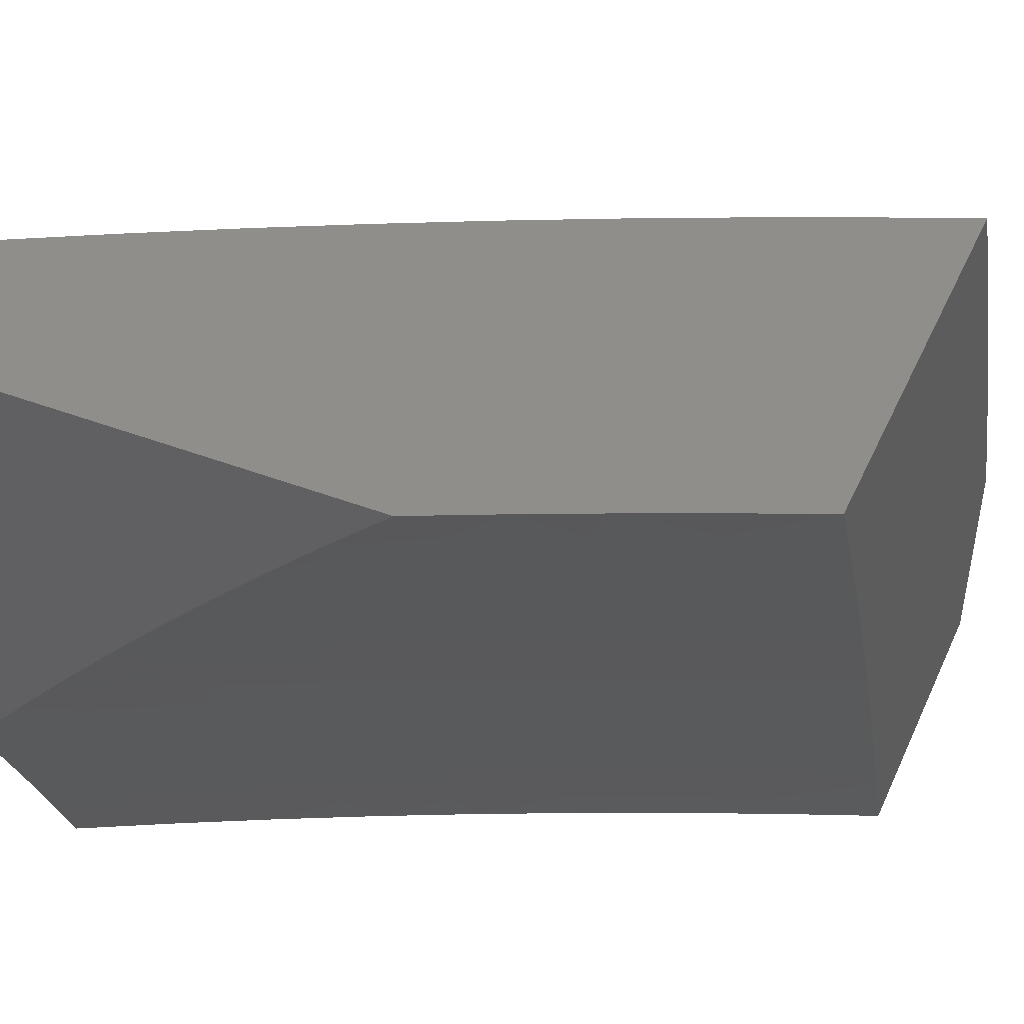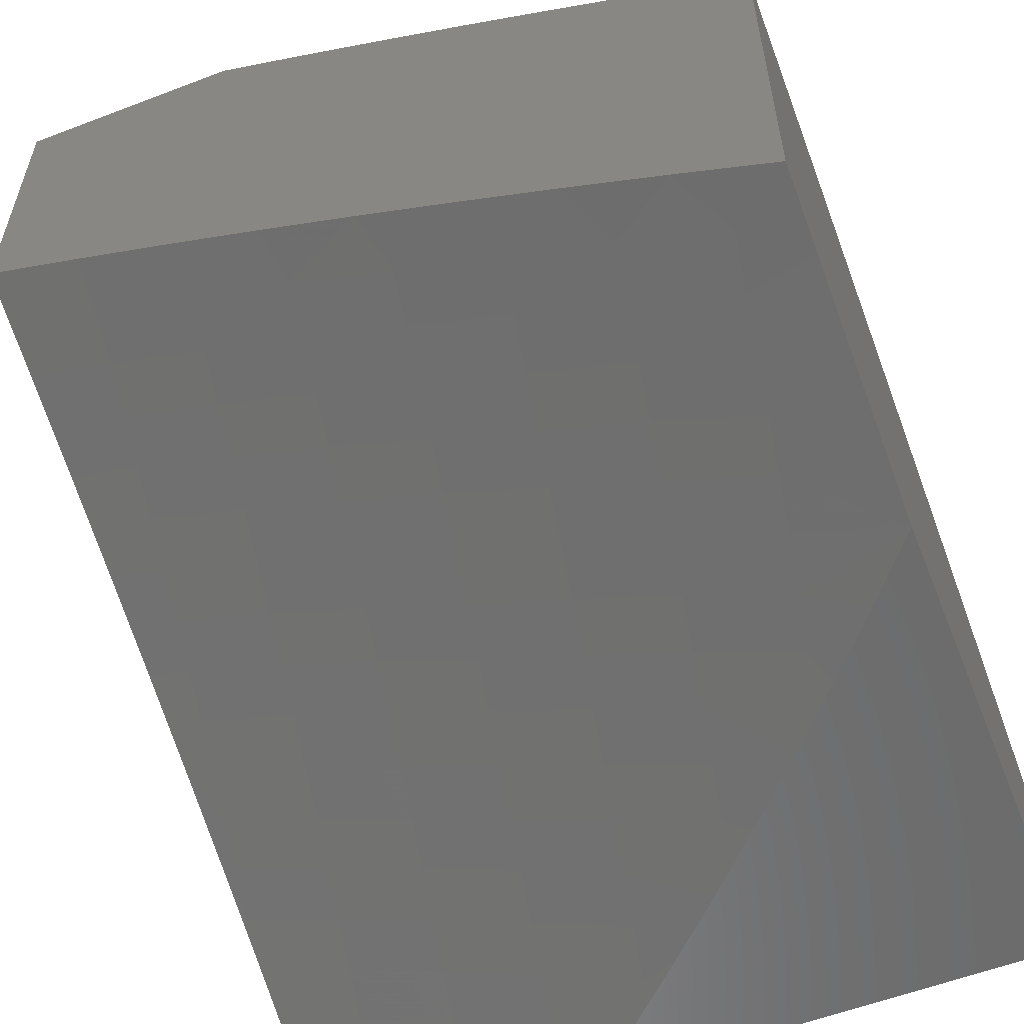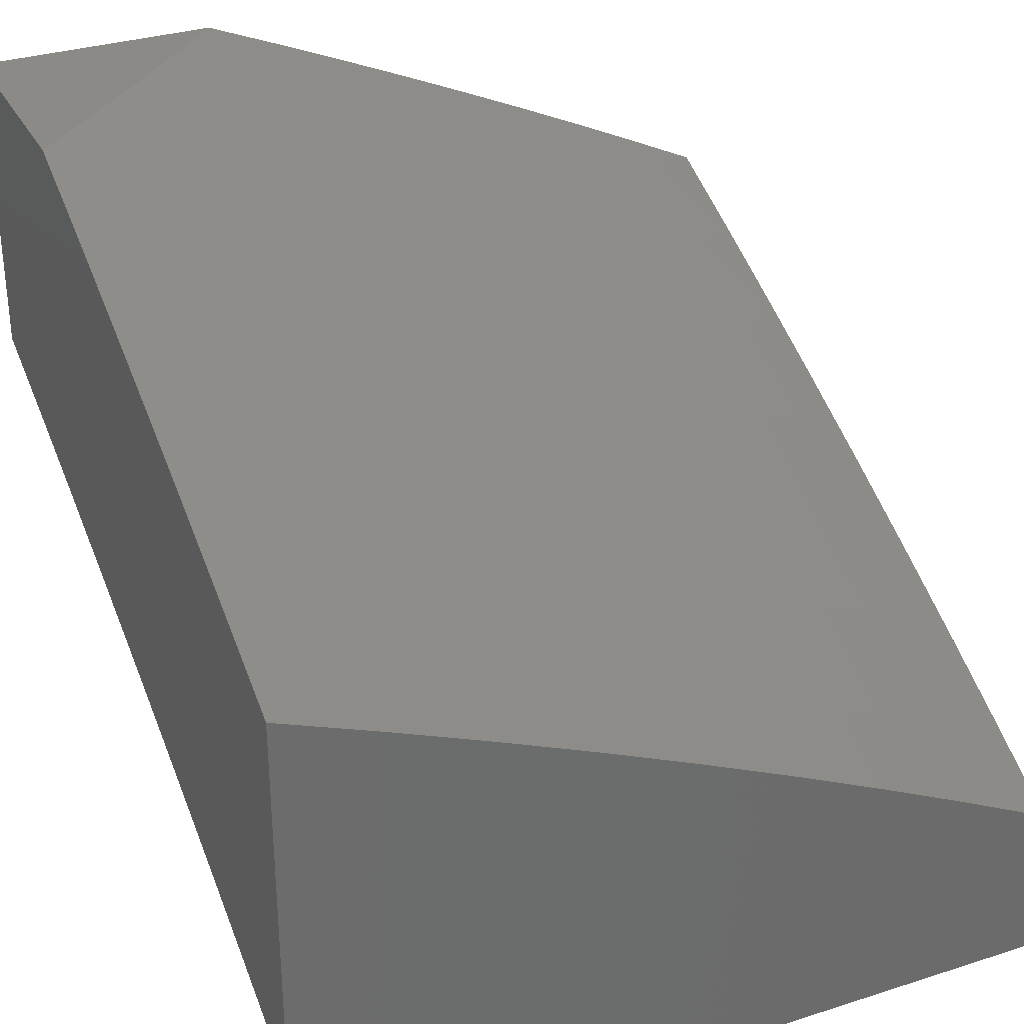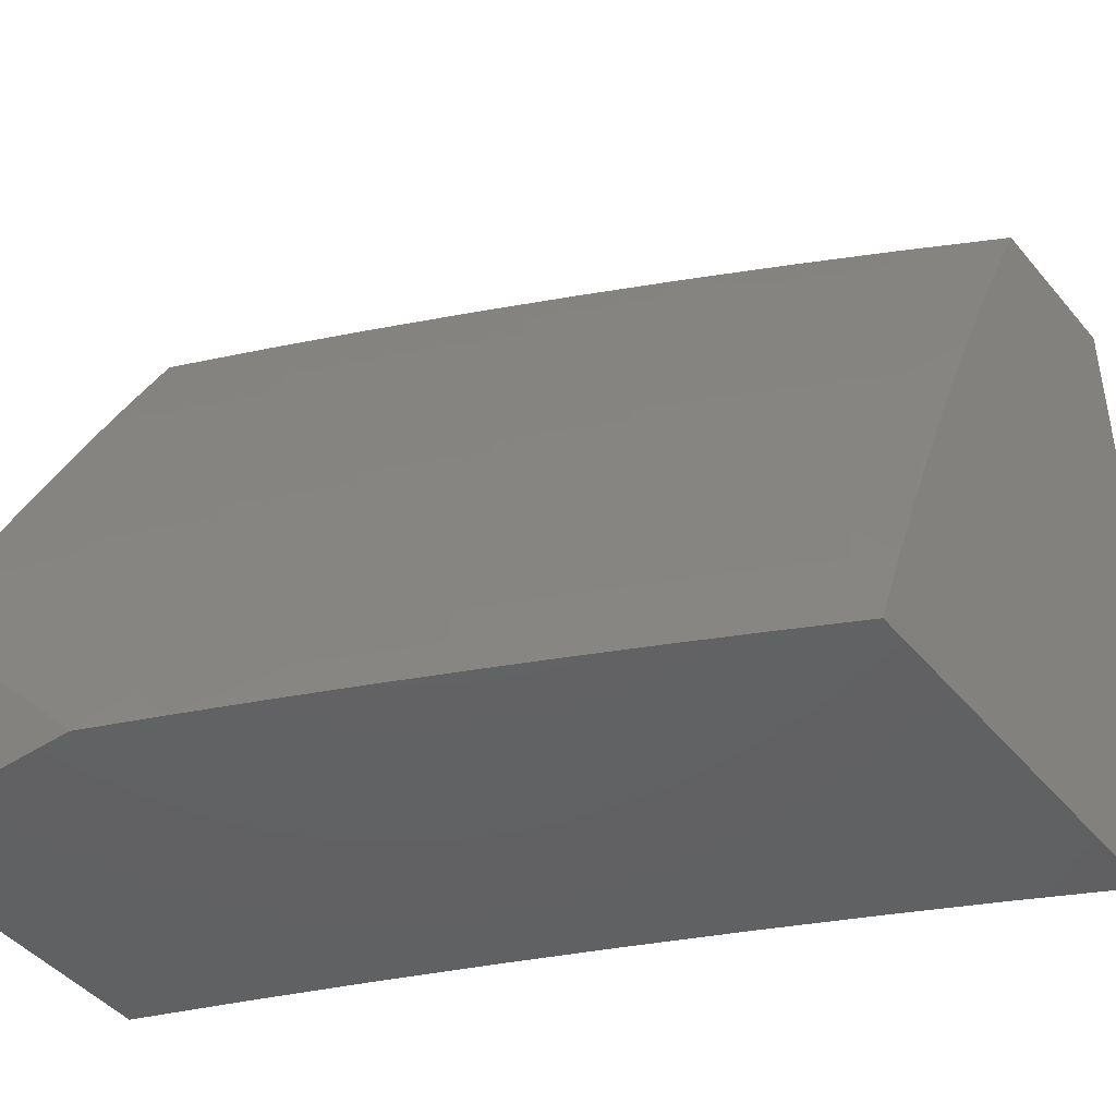
<metadata>
{"format":"stl","ext":"stl","renderer":"f3d","projection":"perspective","resolution":1024,"background":"white","views":[{"elev":45.7,"azim":23.5,"up":"+Z"},{"elev":-57.2,"azim":-158.3,"up":"+Y"},{"elev":32.1,"azim":-114.2,"up":"+Y"},{"elev":-44.5,"azim":-143.1,"up":"+Z"}]}
</metadata>
<code>
# stl→obj: 300 verts, 596 faces
v -5 9.117 4.094
v -5 9.154 4
v -4.925 9.168 4.063
v -4.878 9.217 4
v -4.793 9.235 4.063
v -4.754 9.279 4
v -4.661 9.299 4.063
v -4.631 9.338 4
v -4.528 9.362 4.063
v -4.506 9.396 4
v -4.395 9.423 4.063
v -4.38 9.453 4
v -4.261 9.481 4.063
v -4.254 9.508 4
v -4.126 9.538 4.063
v -4.128 9.561 4
v -4 9.613 4
v -4 9.564 4.127
v -4.117 9.517 4.126
v -4.251 9.461 4.126
v -4.385 9.402 4.126
v -4.518 9.342 4.126
v -4.651 9.279 4.126
v -4.783 9.215 4.126
v -4.914 9.149 4.126
v -5 9.079 4.187
v -4.903 9.128 4.189
v -4.892 9.108 4.252
v -4.761 9.174 4.252
v -4.75 9.153 4.315
v -4.619 9.217 4.315
v -4.609 9.195 4.377
v -4.477 9.257 4.377
v -4.467 9.235 4.44
v -4.335 9.295 4.44
v -4.325 9.273 4.503
v -4.193 9.33 4.503
v -4.183 9.307 4.565
v -4.051 9.363 4.565
v -4.041 9.34 4.628
v -4 9.355 4.63
v -4.03 9.316 4.69
v -4 9.299 4.754
v -4.02 9.292 4.752
v -4.009 9.267 4.814
v -4.151 9.236 4.752
v -4.14 9.212 4.814
v -4.281 9.179 4.752
v -4.27 9.155 4.814
v -4.411 9.12 4.752
v -4.4 9.096 4.814
v -4.541 9.059 4.752
v -4.529 9.036 4.814
v -4.642 9 4.773
v -4.566 9 4.85
v -4.516 9.011 4.876
v -4.49 9 4.926
v -4.388 9.072 4.876
v -4.376 9.047 4.938
v -4.247 9.106 4.938
v -4.31 9.047 5
v -4.207 9.093 5
v -4.117 9.163 4.938
v -4.104 9.138 5
v -4 9.182 5
v -4 9.241 4.877
v -4.129 9.188 4.876
v -4.108 9.496 4.189
v -4 9.514 4.254
v -4.099 9.475 4.252
v -4.09 9.453 4.315
v -4.233 9.419 4.252
v -4.223 9.397 4.315
v -4.366 9.36 4.252
v -4.356 9.339 4.315
v -4.498 9.3 4.252
v -4.488 9.279 4.315
v -4.63 9.238 4.252
v -4 9.463 4.38
v -4.08 9.431 4.377
v -4.213 9.375 4.377
v -4.345 9.317 4.377
v -4.07 9.409 4.44
v -4 9.41 4.505
v -4.061 9.386 4.503
v -4.412 9 5
v -4.681 9.02 4.69
v -4.716 9 4.696
v -4.693 9.043 4.628
v -4.789 9 4.616
v -4.705 9.066 4.565
v -4.861 9 4.536
v -4.846 9.022 4.503
v -4.931 9 4.455
v -4.858 9.044 4.44
v -5 9 4.372
v -4.87 9.066 4.377
v -4.881 9.087 4.315
v -4.739 9.132 4.377
v -5 9.04 4.28
v -4.772 9.195 4.189
v -4.64 9.259 4.189
v -4.508 9.321 4.189
v -4.375 9.381 4.189
v -4.242 9.44 4.189
v -4.728 9.11 4.44
v -4.598 9.173 4.44
v -4.717 9.088 4.503
v -4.587 9.151 4.503
v -4.456 9.213 4.503
v -4.575 9.129 4.565
v -4.564 9.106 4.628
v -4.434 9.167 4.628
v -4.423 9.144 4.69
v -4.292 9.203 4.69
v -4.552 9.083 4.69
v -4.445 9.19 4.565
v -4.314 9.25 4.565
v -4.303 9.227 4.628
v -4.161 9.26 4.69
v -4.258 9.131 4.876
v -4.203 9.353 4.44
v -4.172 9.284 4.628
v -4.213 10 4.076
v -4.281 10 4
v -4.322 9.958 4.063
v -4.372 9.96 4
v -4.466 9.895 4.063
v -4.463 9.92 4
v -4.554 9.879 4
v -4.61 9.828 4.063
v -4.644 9.837 4
v -4.733 9.794 4
v -4.753 9.76 4.063
v -4.823 9.75 4
v -4.896 9.689 4.063
v -4.912 9.706 4
v -4.967 9.653 4.063
v -5 9.661 4
v -5 9.61 4.127
v -5 9.558 4.254
v -4.946 9.613 4.189
v -4.957 9.633 4.126
v -5 9.504 4.38
v -4.995 9.535 4.314
v -4.925 9.571 4.314
v -4.936 9.592 4.252
v -4.865 9.628 4.252
v -4.876 9.649 4.189
v -4.734 9.719 4.189
v -4.744 9.74 4.126
v -4.601 9.808 4.126
v -5 9.449 4.506
v -4.973 9.492 4.44
v -4.979 9.503 4.408
v -4.984 9.514 4.377
v -4.914 9.55 4.377
v -4.855 9.607 4.314
v -4.724 9.699 4.252
v -4.591 9.787 4.189
v -4.457 9.874 4.126
v -5 9.392 4.63
v -4.95 9.448 4.565
v -4.956 9.459 4.534
v -4.961 9.47 4.502
v -4.892 9.507 4.502
v -4.897 9.518 4.471
v -4.827 9.553 4.471
v -4.833 9.564 4.44
v -4.692 9.634 4.44
v -4.698 9.645 4.408
v -4.556 9.713 4.408
v -4.561 9.724 4.377
v -4.419 9.789 4.377
v -4.429 9.811 4.314
v -4.286 9.874 4.314
v -4.295 9.896 4.252
v -4.151 9.957 4.252
v -4.16 9.978 4.189
v -4.072 10 4.225
v -4.143 10 4.151
v -5 9.333 4.754
v -4.926 9.403 4.69
v -4.938 9.426 4.627
v -4.88 9.484 4.565
v -4.886 9.496 4.534
v -4.816 9.531 4.534
v -4.822 9.542 4.502
v -4.681 9.612 4.502
v -4.687 9.623 4.471
v -4.546 9.691 4.471
v -4.551 9.702 4.44
v -4.409 9.767 4.44
v -4.414 9.778 4.408
v -4.271 9.841 4.408
v -4.276 9.852 4.377
v -4.133 9.913 4.377
v -4.142 9.935 4.314
v -4 9.964 4.387
v -4 10 4.298
v -5 9.273 4.878
v -4.902 9.356 4.814
v -4.914 9.38 4.752
v -4.857 9.439 4.69
v -4.869 9.462 4.627
v -4.799 9.497 4.627
v -4.811 9.52 4.565
v -4.67 9.59 4.565
v -4.676 9.601 4.534
v -4.535 9.668 4.534
v -4.54 9.679 4.502
v -4.399 9.745 4.502
v -4.404 9.756 4.471
v -4.261 9.819 4.471
v -4.266 9.83 4.44
v -4.123 9.891 4.44
v -4.128 9.902 4.408
v -5 9.211 5
v -4.877 9.309 4.938
v -4.889 9.333 4.876
v -4.833 9.392 4.814
v -4.845 9.416 4.752
v -4.776 9.451 4.752
v -4.787 9.474 4.69
v -4.648 9.544 4.69
v -4.659 9.567 4.627
v -4.519 9.634 4.627
v -4.53 9.657 4.565
v -4.388 9.722 4.565
v -4.394 9.733 4.534
v -4.252 9.796 4.534
v -4.257 9.808 4.502
v -4.114 9.868 4.502
v -4.119 9.88 4.471
v -4 9.926 4.475
v -4.878 9.277 5
v -4.808 9.344 4.938
v -4.821 9.368 4.876
v -4.752 9.404 4.876
v -4.764 9.427 4.814
v -4.625 9.496 4.814
v -4.637 9.52 4.752
v -4.497 9.587 4.752
v -4.508 9.611 4.69
v -4.367 9.675 4.69
v -4.378 9.699 4.627
v -4.236 9.761 4.627
v -4.247 9.785 4.565
v -4.104 9.845 4.565
v -4.109 9.857 4.534
v -4 9.888 4.564
v -4.755 9.34 5
v -4.739 9.379 4.938
v -4.613 9.472 4.876
v -4.486 9.563 4.814
v -4.357 9.651 4.752
v -4.226 9.738 4.69
v -4.094 9.822 4.627
v -4.631 9.402 5
v -4.601 9.448 4.938
v -4.474 9.539 4.876
v -4.346 9.627 4.814
v -4.216 9.714 4.752
v -4.085 9.798 4.69
v -4 9.85 4.652
v -4.506 9.463 5
v -4.463 9.514 4.938
v -4.335 9.603 4.876
v -4.205 9.689 4.814
v -4.075 9.774 4.752
v -4 9.81 4.739
v -4.381 9.522 5
v -4.324 9.578 4.938
v -4.195 9.665 4.876
v -4.064 9.749 4.814
v -4.255 9.579 5
v -4.184 9.64 4.938
v -4.054 9.725 4.876
v -4 9.77 4.827
v -4.128 9.634 5
v -4.044 9.7 4.938
v -4 9.729 4.913
v -4 9.688 5
v -4.169 9.999 4.126
v -4.313 9.938 4.126
v -4.304 9.917 4.189
v -4.448 9.853 4.189
v -4.438 9.832 4.252
v -4.571 9.745 4.314
v -4.703 9.656 4.377
v -4.838 9.575 4.408
v -4.903 9.529 4.44
v -4.967 9.481 4.471
v -4.581 9.767 4.252
v -4.713 9.677 4.314
v -4.844 9.586 4.377
v -4.909 9.539 4.408
v -4.886 9.669 4.126
v -4 10 4
v -5 9 5
f 1 2 3
f 3 2 4
f 3 4 5
f 5 4 6
f 5 6 7
f 7 6 8
f 7 8 9
f 9 8 10
f 9 10 11
f 11 10 12
f 11 12 13
f 13 12 14
f 13 14 15
f 15 14 16
f 15 16 17
f 17 18 15
f 15 18 19
f 15 19 13
f 13 19 20
f 13 20 11
f 11 20 21
f 11 21 9
f 9 21 22
f 9 22 7
f 7 22 23
f 7 23 5
f 5 23 24
f 5 24 3
f 3 24 25
f 3 25 1
f 1 25 26
f 26 25 27
f 26 27 28
f 28 27 29
f 28 29 30
f 30 29 31
f 30 31 32
f 32 31 33
f 32 33 34
f 34 33 35
f 34 35 36
f 36 35 37
f 36 37 38
f 38 37 39
f 38 39 40
f 40 39 41
f 40 41 42
f 42 41 43
f 42 43 44
f 44 43 45
f 44 45 46
f 46 45 47
f 46 47 48
f 48 47 49
f 48 49 50
f 50 49 51
f 50 51 52
f 52 51 53
f 52 53 54
f 54 53 55
f 55 53 56
f 55 56 57
f 57 56 58
f 57 58 59
f 59 58 60
f 59 60 61
f 61 60 62
f 62 60 63
f 62 63 64
f 64 63 65
f 65 63 66
f 66 63 67
f 66 67 47
f 47 67 49
f 19 18 68
f 68 18 69
f 68 69 70
f 70 69 71
f 70 71 72
f 72 71 73
f 72 73 74
f 74 73 75
f 74 75 76
f 76 75 77
f 76 77 78
f 78 77 31
f 78 31 29
f 69 79 71
f 71 79 80
f 71 80 73
f 73 80 81
f 73 81 75
f 75 81 82
f 75 82 77
f 77 82 33
f 77 33 31
f 80 79 83
f 83 79 84
f 83 84 85
f 85 84 39
f 85 39 37
f 84 41 39
f 43 66 45
f 45 66 47
f 61 86 59
f 59 86 57
f 52 54 87
f 87 54 88
f 87 88 89
f 89 88 90
f 89 90 91
f 91 90 92
f 91 92 93
f 93 92 94
f 93 94 95
f 95 94 96
f 95 96 97
f 97 96 98
f 97 98 99
f 99 98 30
f 99 30 32
f 96 100 98
f 98 100 28
f 98 28 30
f 100 26 28
f 27 25 101
f 101 25 24
f 101 24 102
f 102 24 23
f 102 23 103
f 103 23 22
f 103 22 104
f 104 22 21
f 104 21 105
f 105 21 20
f 105 20 68
f 68 20 19
f 95 97 106
f 106 97 99
f 106 99 107
f 107 99 32
f 107 32 34
f 93 95 108
f 108 95 106
f 108 106 109
f 109 106 107
f 109 107 110
f 110 107 34
f 110 34 36
f 78 29 101
f 101 29 27
f 78 101 102
f 93 108 91
f 91 108 111
f 91 111 112
f 112 111 113
f 112 113 114
f 114 113 115
f 114 115 48
f 48 115 46
f 111 108 109
f 91 112 89
f 89 112 116
f 89 116 87
f 87 116 52
f 76 78 102
f 76 102 103
f 111 109 117
f 117 109 110
f 117 110 118
f 118 110 36
f 118 36 38
f 50 52 116
f 50 116 114
f 114 116 112
f 58 56 53
f 58 53 51
f 74 76 103
f 74 103 104
f 35 33 82
f 111 117 113
f 113 117 119
f 113 119 115
f 115 119 120
f 115 120 46
f 46 120 44
f 119 117 118
f 48 50 114
f 58 51 121
f 121 51 49
f 121 49 67
f 72 74 104
f 72 104 105
f 35 82 122
f 122 82 81
f 122 81 83
f 83 81 80
f 119 118 123
f 123 118 38
f 123 38 40
f 63 60 121
f 121 60 58
f 63 121 67
f 70 72 105
f 70 105 68
f 85 37 122
f 122 37 35
f 85 122 83
f 119 123 120
f 120 123 42
f 120 42 44
f 42 123 40
f 124 125 126
f 126 125 127
f 126 127 128
f 128 127 129
f 128 129 130
f 128 130 131
f 131 130 132
f 131 132 133
f 131 133 134
f 134 133 135
f 134 135 136
f 136 135 137
f 136 137 138
f 138 137 139
f 138 139 140
f 141 142 140
f 140 142 143
f 140 143 138
f 138 143 136
f 144 145 141
f 141 145 146
f 141 146 147
f 147 146 148
f 147 148 149
f 149 148 150
f 149 150 151
f 151 150 152
f 151 152 131
f 131 152 128
f 153 154 144
f 144 154 155
f 144 155 156
f 156 155 157
f 156 157 146
f 146 157 158
f 146 158 148
f 148 158 159
f 148 159 150
f 150 159 160
f 150 160 152
f 152 160 161
f 152 161 128
f 128 161 126
f 162 163 153
f 153 163 164
f 153 164 165
f 165 164 166
f 165 166 167
f 167 166 168
f 167 168 169
f 169 168 170
f 169 170 171
f 171 170 172
f 171 172 173
f 173 172 174
f 173 174 175
f 175 174 176
f 175 176 177
f 177 176 178
f 177 178 179
f 179 178 180
f 179 180 181
f 182 183 162
f 162 183 184
f 162 184 163
f 163 184 185
f 163 185 186
f 186 185 187
f 186 187 188
f 188 187 189
f 188 189 190
f 190 189 191
f 190 191 192
f 192 191 193
f 192 193 194
f 194 193 195
f 194 195 196
f 196 195 197
f 196 197 198
f 198 197 199
f 198 199 200
f 201 202 182
f 182 202 203
f 182 203 183
f 183 203 204
f 183 204 205
f 205 204 206
f 205 206 207
f 207 206 208
f 207 208 209
f 209 208 210
f 209 210 211
f 211 210 212
f 211 212 213
f 213 212 214
f 213 214 215
f 215 214 216
f 215 216 217
f 217 216 199
f 217 199 197
f 218 219 201
f 201 219 220
f 201 220 202
f 202 220 221
f 202 221 222
f 222 221 223
f 222 223 224
f 224 223 225
f 224 225 226
f 226 225 227
f 226 227 228
f 228 227 229
f 228 229 230
f 230 229 231
f 230 231 232
f 232 231 233
f 232 233 234
f 234 233 235
f 234 235 216
f 216 235 199
f 218 236 219
f 219 236 237
f 219 237 238
f 238 237 239
f 238 239 240
f 240 239 241
f 240 241 242
f 242 241 243
f 242 243 244
f 244 243 245
f 244 245 246
f 246 245 247
f 246 247 248
f 248 247 249
f 248 249 250
f 250 249 251
f 250 251 235
f 236 252 237
f 237 252 253
f 237 253 239
f 239 253 254
f 239 254 241
f 241 254 255
f 241 255 243
f 243 255 256
f 243 256 245
f 245 256 257
f 245 257 247
f 247 257 258
f 247 258 249
f 249 258 251
f 252 259 253
f 253 259 260
f 253 260 254
f 254 260 261
f 254 261 255
f 255 261 262
f 255 262 256
f 256 262 263
f 256 263 257
f 257 263 264
f 257 264 258
f 258 264 265
f 258 265 251
f 259 266 260
f 260 266 267
f 260 267 261
f 261 267 268
f 261 268 262
f 262 268 269
f 262 269 263
f 263 269 270
f 263 270 264
f 264 270 271
f 264 271 265
f 266 272 267
f 267 272 273
f 267 273 268
f 268 273 274
f 268 274 269
f 269 274 275
f 269 275 270
f 270 275 271
f 272 276 273
f 273 276 277
f 273 277 274
f 274 277 278
f 274 278 275
f 275 278 279
f 275 279 271
f 276 280 277
f 277 280 281
f 277 281 278
f 278 281 282
f 278 282 279
f 280 283 281
f 281 283 282
f 200 180 198
f 198 180 178
f 198 178 176
f 179 181 284
f 284 181 124
f 284 124 285
f 285 124 126
f 285 126 161
f 179 284 286
f 286 284 285
f 286 285 287
f 287 285 161
f 287 161 160
f 179 286 177
f 177 286 288
f 177 288 175
f 175 288 289
f 175 289 173
f 173 289 290
f 173 290 171
f 171 290 291
f 171 291 169
f 169 291 292
f 169 292 167
f 167 292 293
f 167 293 165
f 165 293 153
f 288 286 287
f 198 176 196
f 196 176 174
f 196 174 194
f 194 174 172
f 194 172 192
f 192 172 170
f 192 170 190
f 190 170 168
f 190 168 188
f 188 168 166
f 188 166 186
f 186 166 164
f 186 164 163
f 217 197 195
f 217 195 215
f 215 195 193
f 215 193 213
f 213 193 191
f 213 191 211
f 211 191 189
f 211 189 209
f 209 189 187
f 209 187 207
f 207 187 185
f 207 185 205
f 205 185 184
f 205 184 183
f 234 216 214
f 234 214 232
f 232 214 212
f 232 212 230
f 230 212 210
f 230 210 228
f 228 210 208
f 228 208 226
f 226 208 206
f 226 206 224
f 224 206 204
f 224 204 222
f 222 204 203
f 222 203 202
f 233 231 250
f 250 231 248
f 246 248 229
f 229 248 231
f 235 233 250
f 288 287 294
f 294 287 160
f 294 160 159
f 244 246 227
f 227 246 229
f 288 294 289
f 289 294 295
f 289 295 290
f 290 295 296
f 290 296 291
f 291 296 297
f 291 297 292
f 292 297 154
f 292 154 293
f 293 154 153
f 295 294 159
f 242 244 225
f 225 244 227
f 131 134 151
f 151 134 298
f 151 298 149
f 149 298 142
f 149 142 147
f 147 142 141
f 296 295 158
f 158 295 159
f 240 242 223
f 223 242 225
f 134 136 298
f 298 136 143
f 298 143 142
f 297 296 157
f 157 296 158
f 238 240 221
f 221 240 223
f 154 297 155
f 155 297 157
f 219 238 220
f 220 238 221
f 144 156 145
f 145 156 146
f 65 66 283
f 283 66 43
f 283 43 41
f 84 279 41
f 41 279 282
f 41 282 283
f 279 84 271
f 271 84 79
f 271 79 265
f 265 79 251
f 251 79 69
f 251 69 235
f 235 69 18
f 235 18 199
f 199 18 200
f 200 18 17
f 200 17 299
f 61 252 86
f 86 252 236
f 86 236 300
f 300 236 218
f 252 61 259
f 259 61 62
f 259 62 266
f 266 62 64
f 266 64 272
f 272 64 65
f 272 65 276
f 276 65 280
f 280 65 283
f 299 17 125
f 125 17 16
f 125 16 127
f 127 16 129
f 129 16 14
f 129 14 130
f 130 14 12
f 130 12 132
f 132 12 133
f 133 12 10
f 133 10 135
f 135 10 8
f 135 8 137
f 137 8 6
f 137 6 139
f 139 6 4
f 139 4 2
f 96 94 300
f 300 94 92
f 300 92 90
f 90 88 300
f 300 88 54
f 300 54 55
f 55 57 300
f 300 57 86
f 1 144 2
f 2 144 141
f 2 141 140
f 144 1 153
f 153 1 26
f 153 26 162
f 162 26 100
f 162 100 96
f 300 201 96
f 96 201 182
f 96 182 162
f 300 218 201
f 140 139 2
f 125 124 299
f 299 124 181
f 299 181 180
f 180 200 299

</code>
